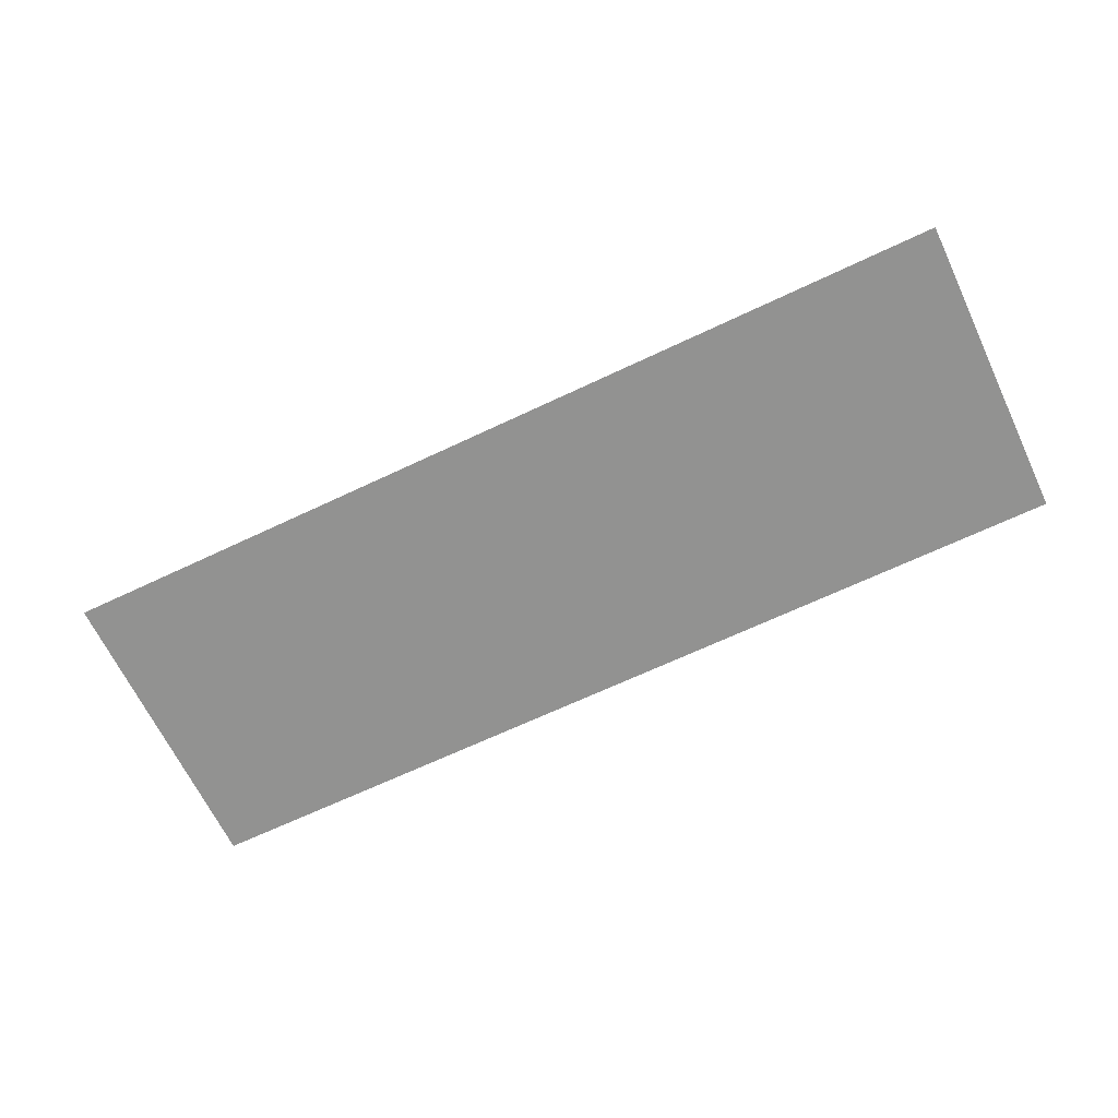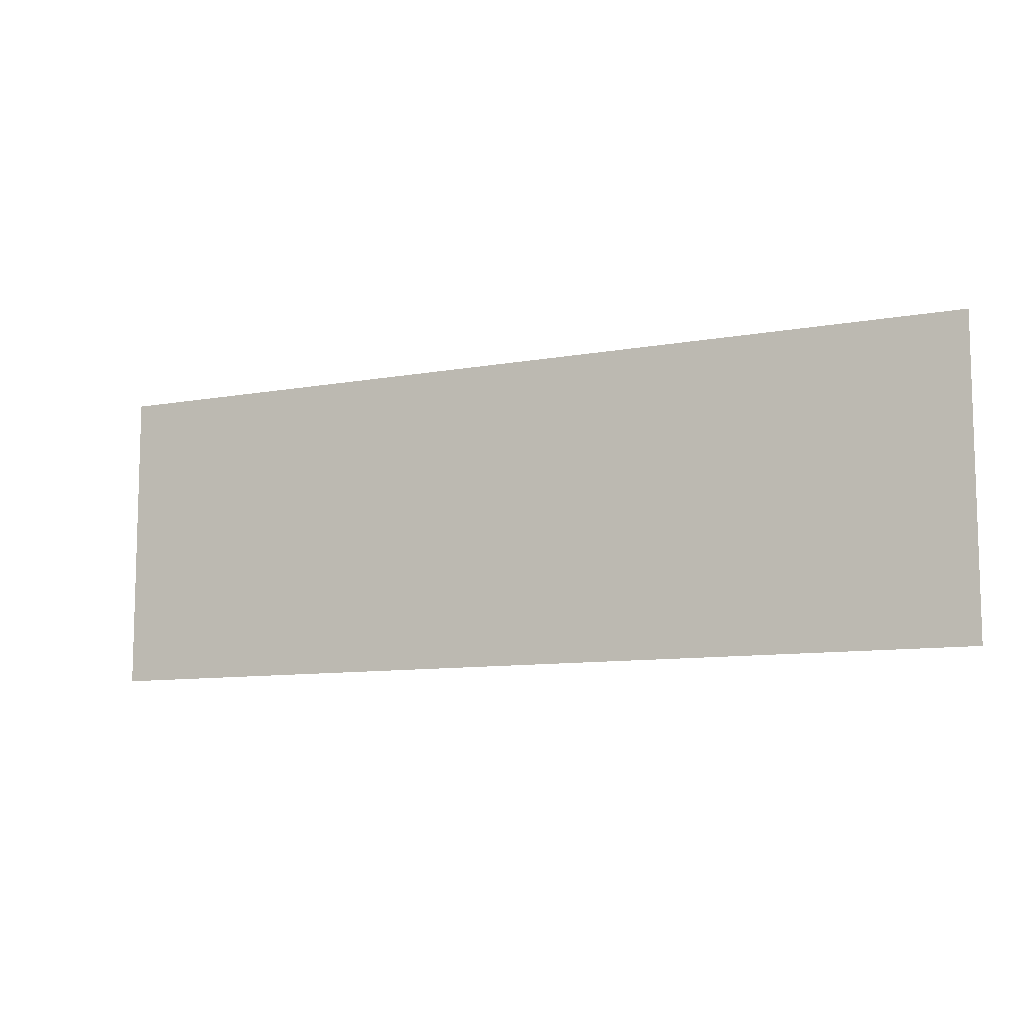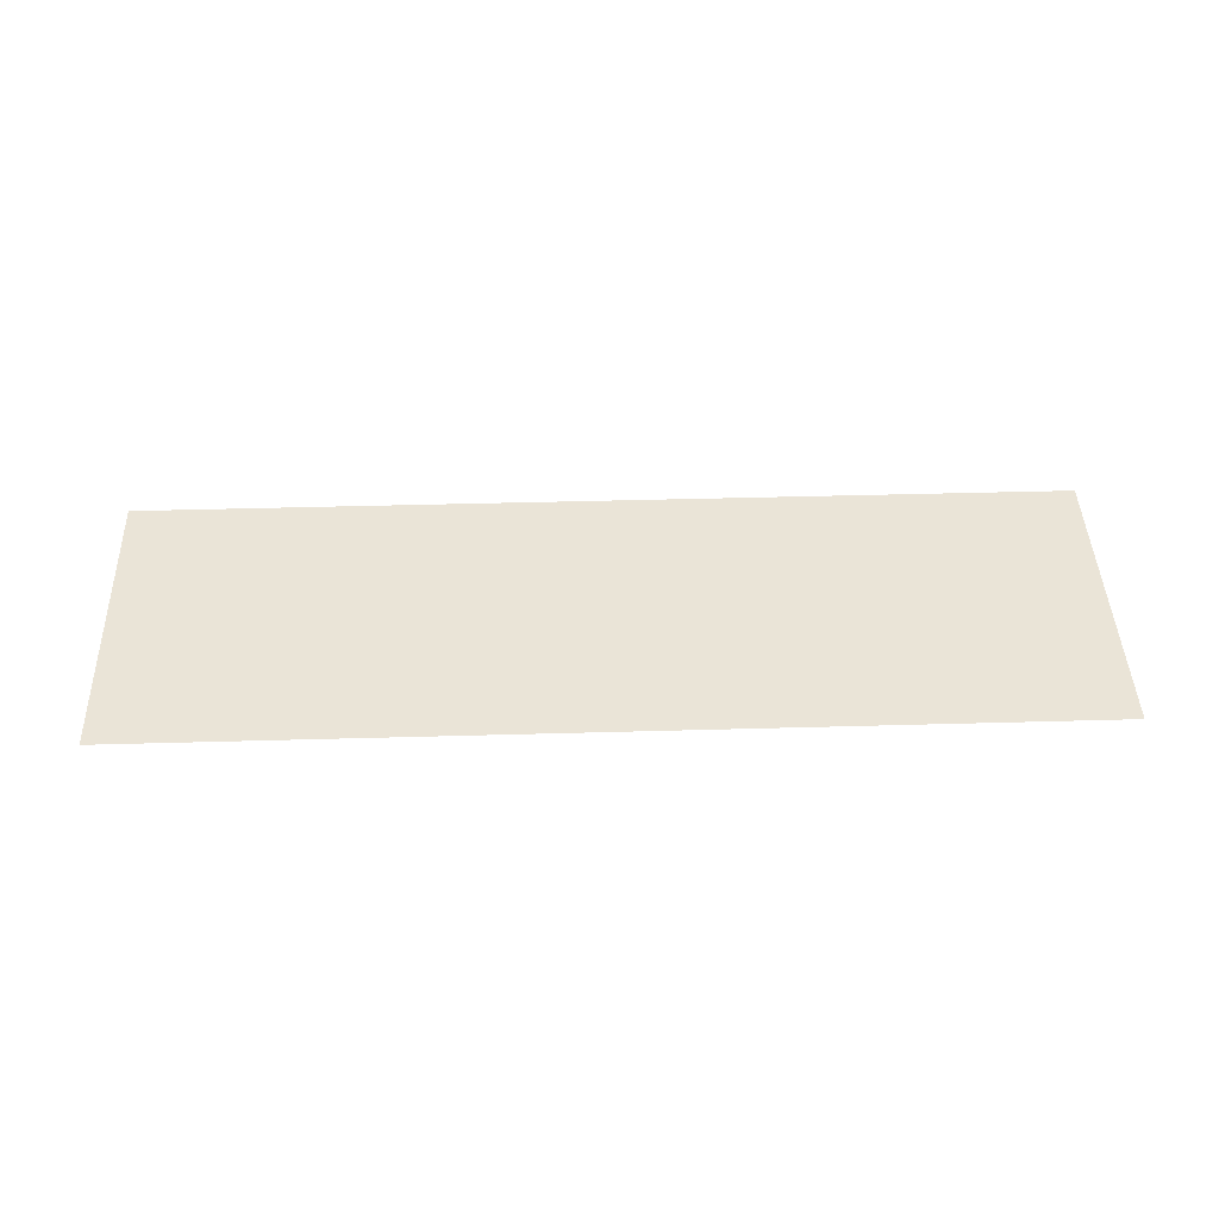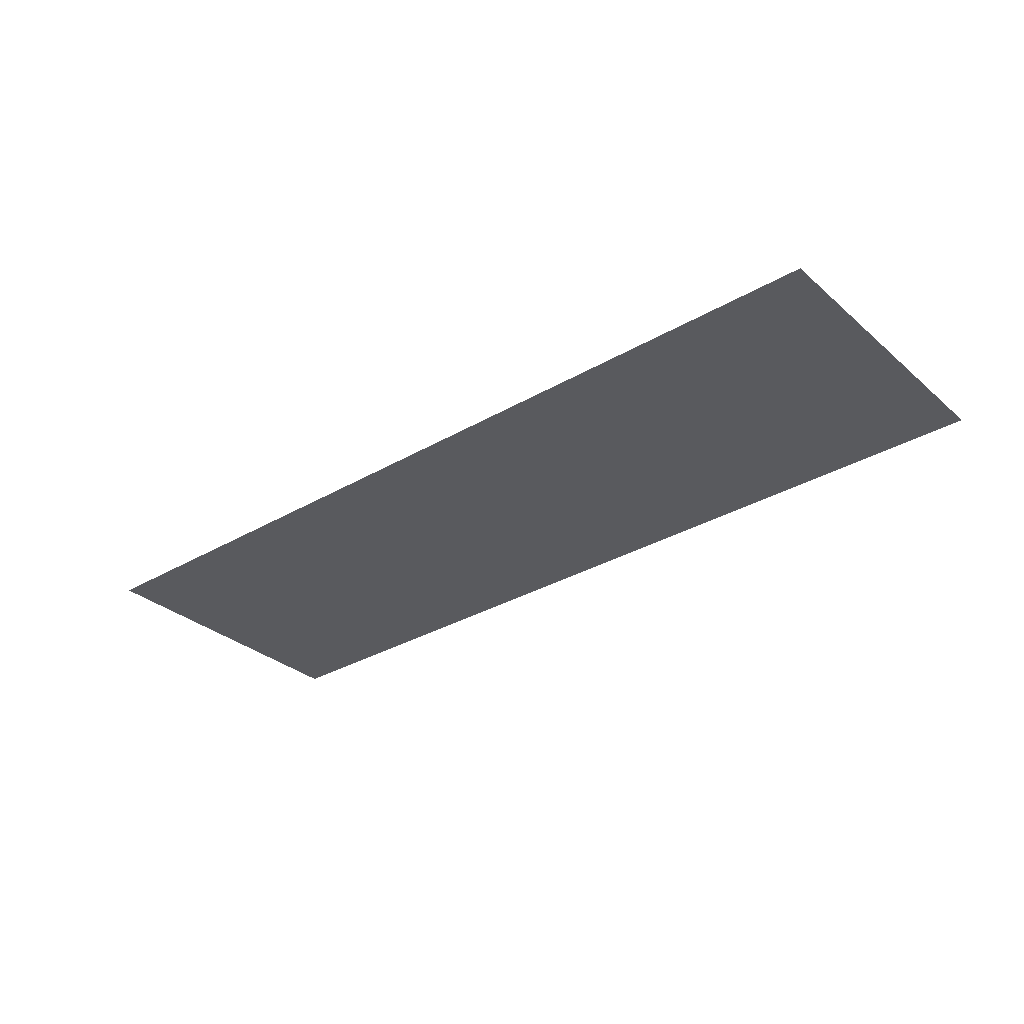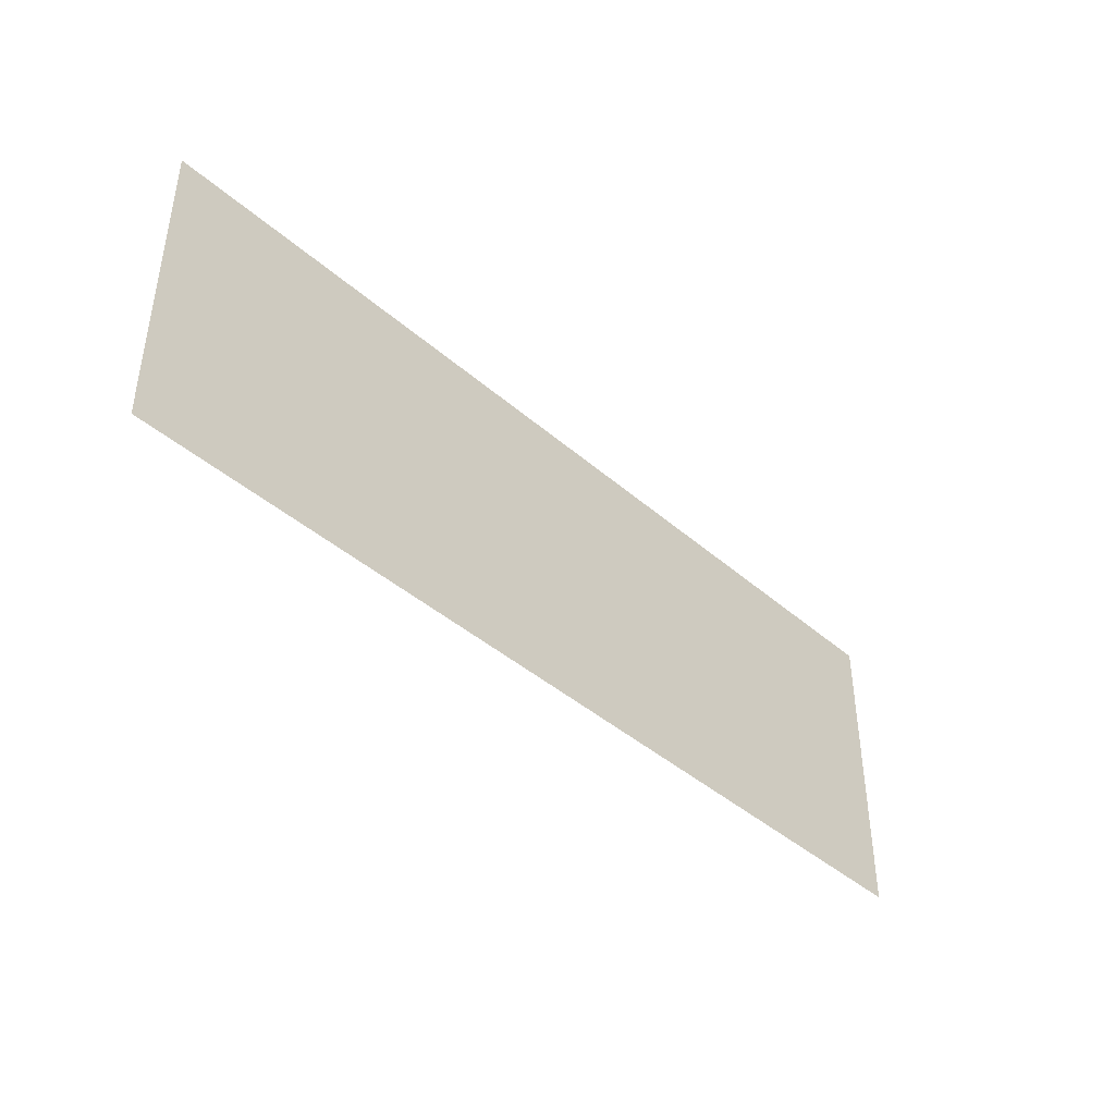
<metadata>
{"format":"obj","ext":"obj","renderer":"f3d","projection":"perspective","resolution":1024,"background":"white","views":[{"elev":-66.2,"azim":25.5,"up":"+Z"},{"elev":-9.6,"azim":-154.2,"up":"+Y"},{"elev":43.6,"azim":178.1,"up":"+Z"},{"elev":-31.7,"azim":-140.3,"up":"+Z"},{"elev":-41.8,"azim":133.7,"up":"+Y"}]}
</metadata>
<code>
g Piece1
v 0 0 0
v 3 4.886e-06 0
v 3 1 0
v -1.629e-06 1 0
f 4 3 2
f 2 1 4

</code>
